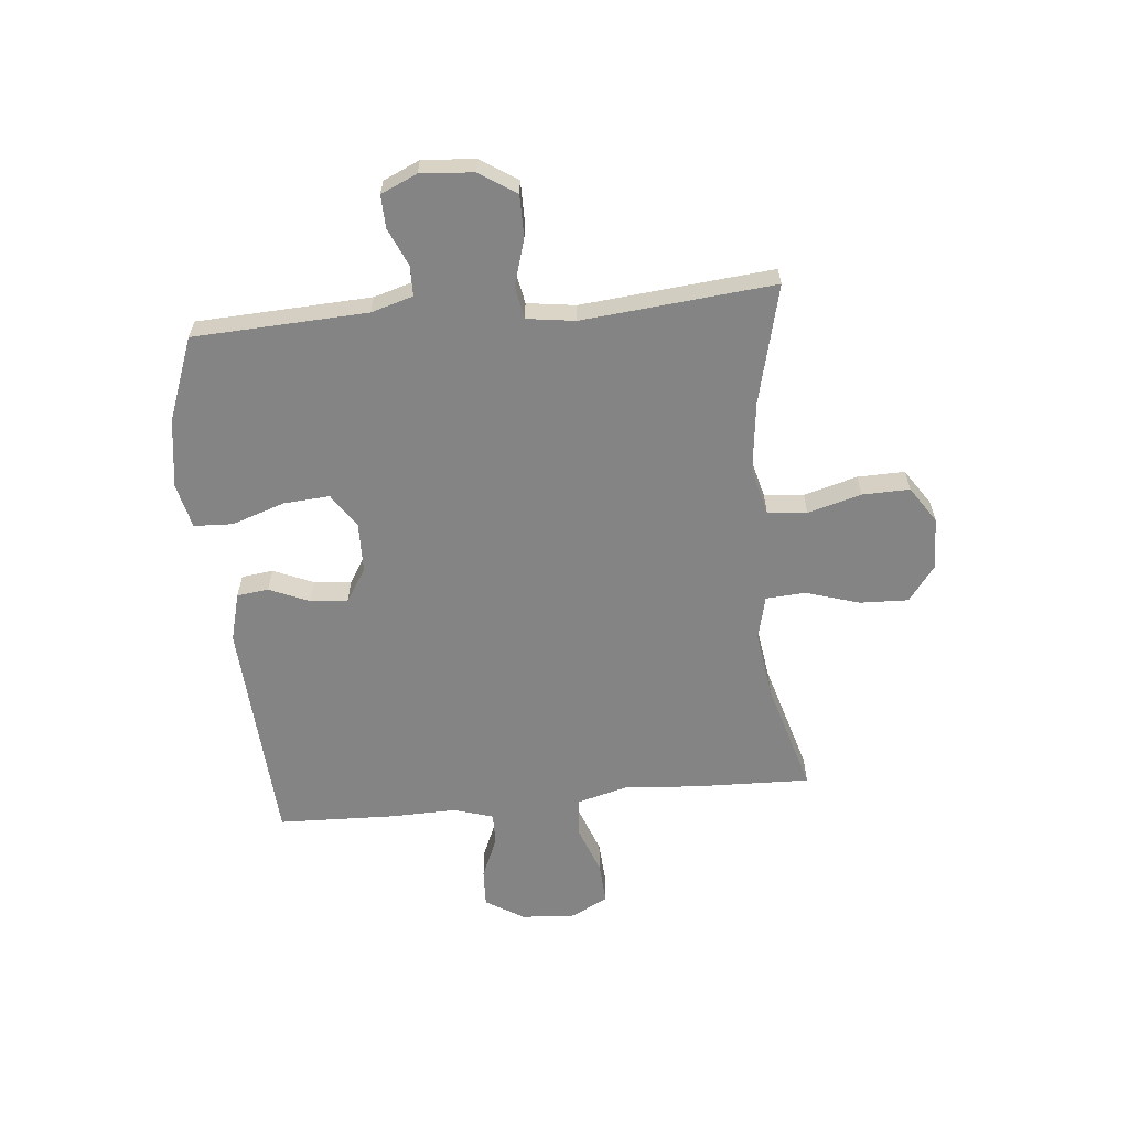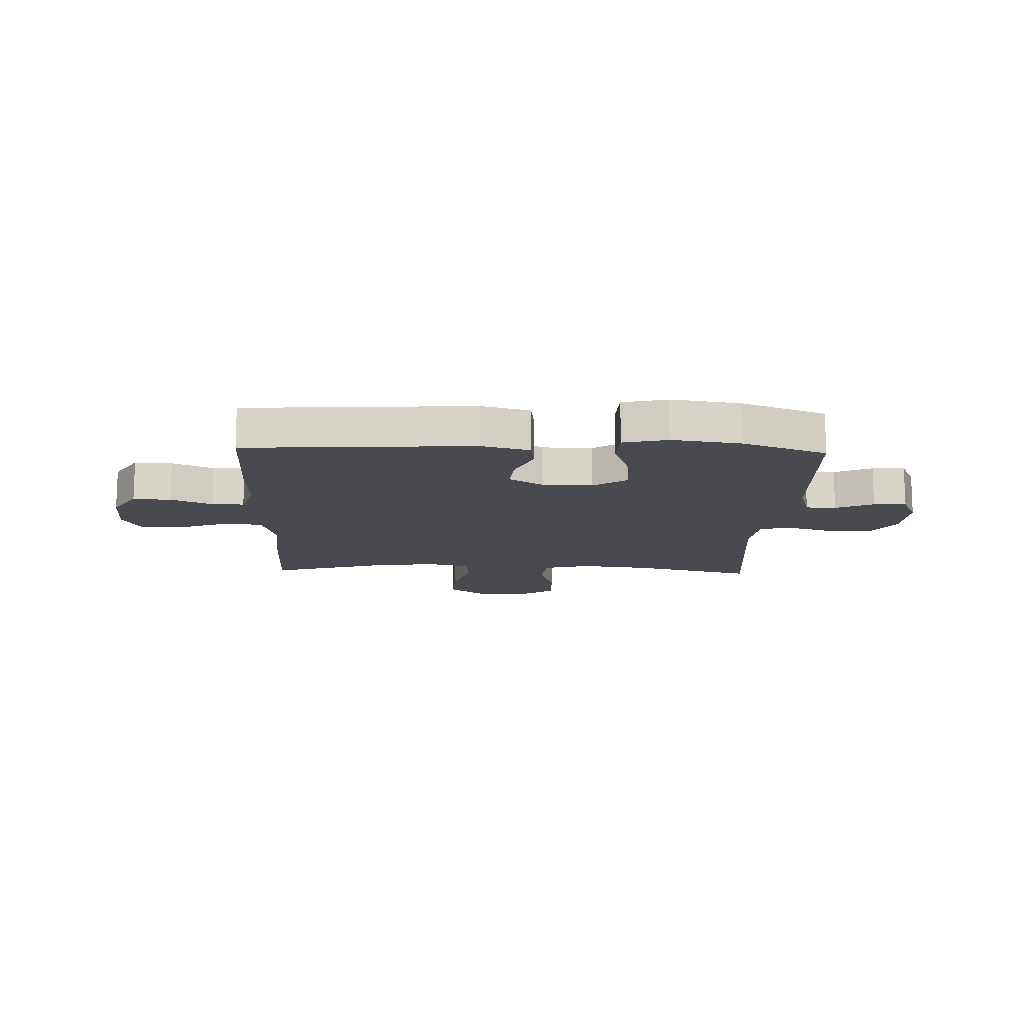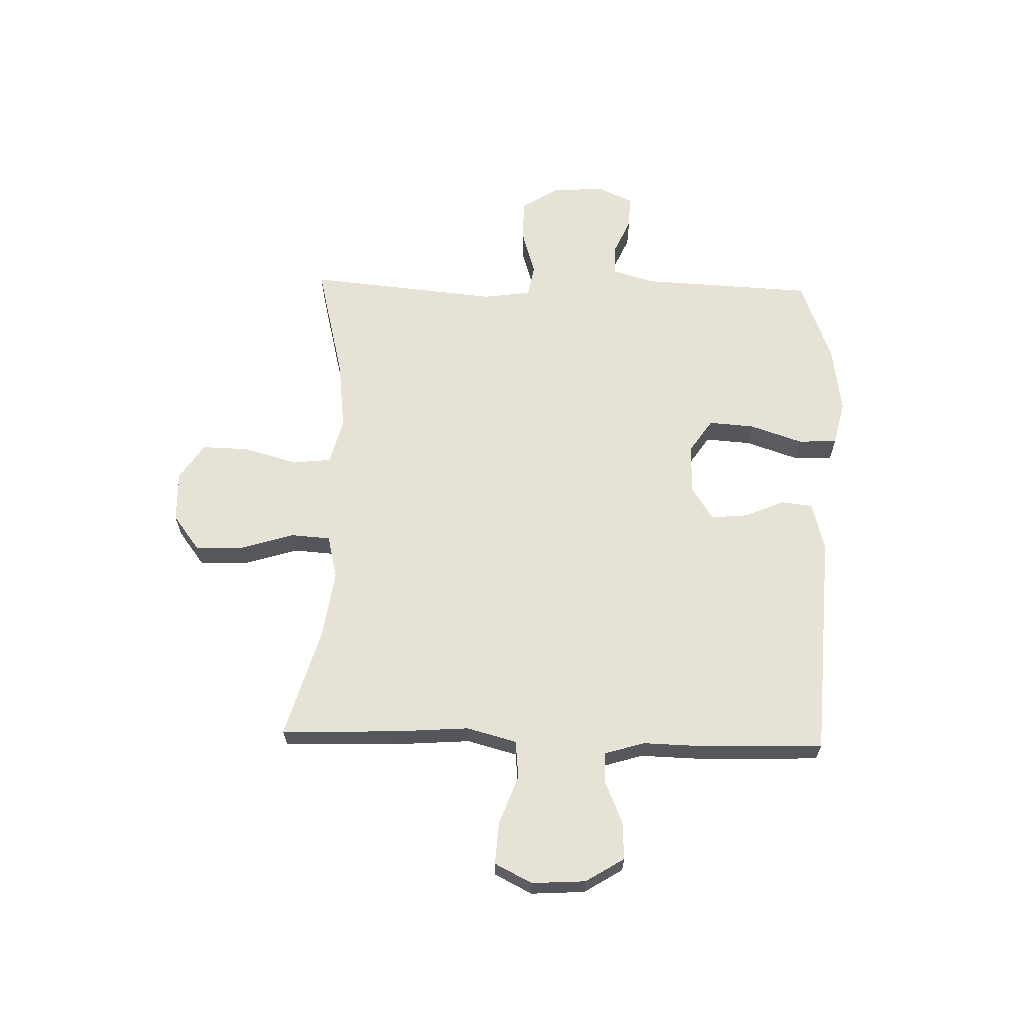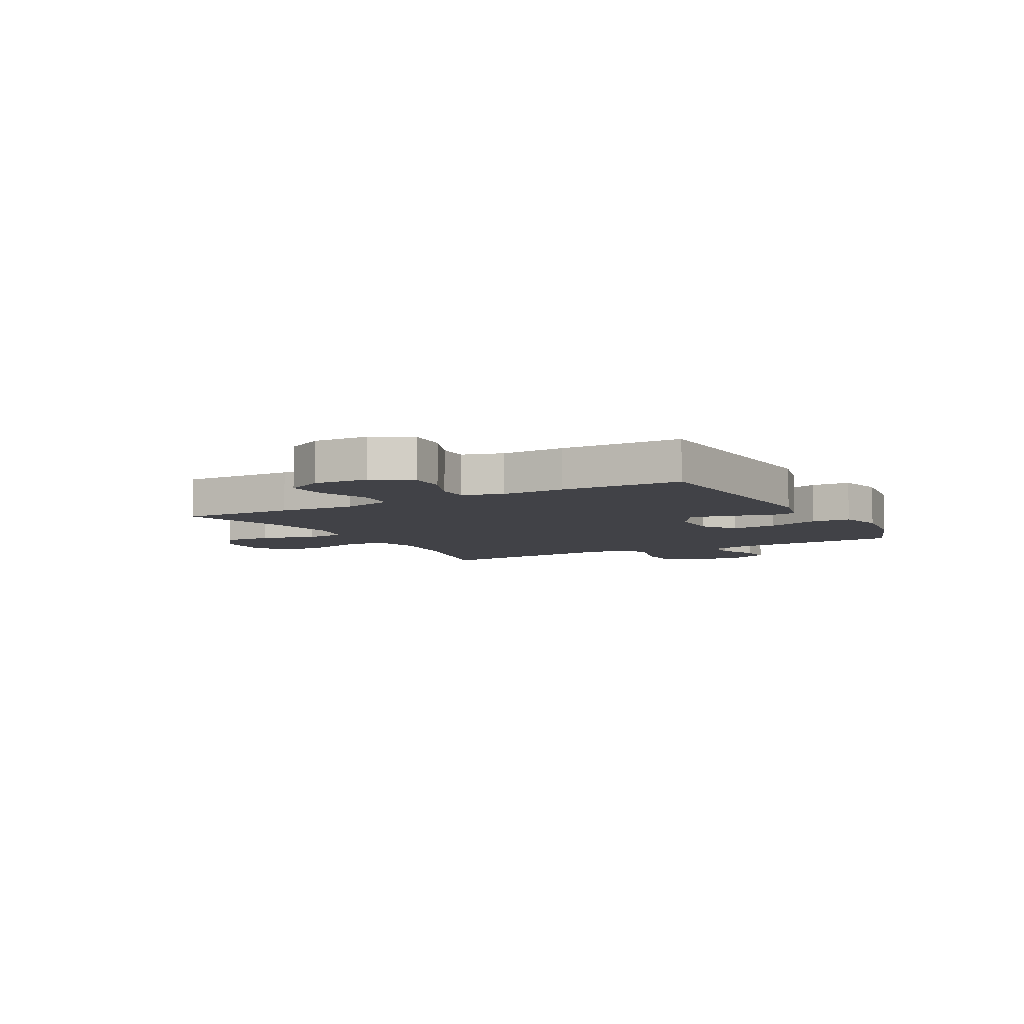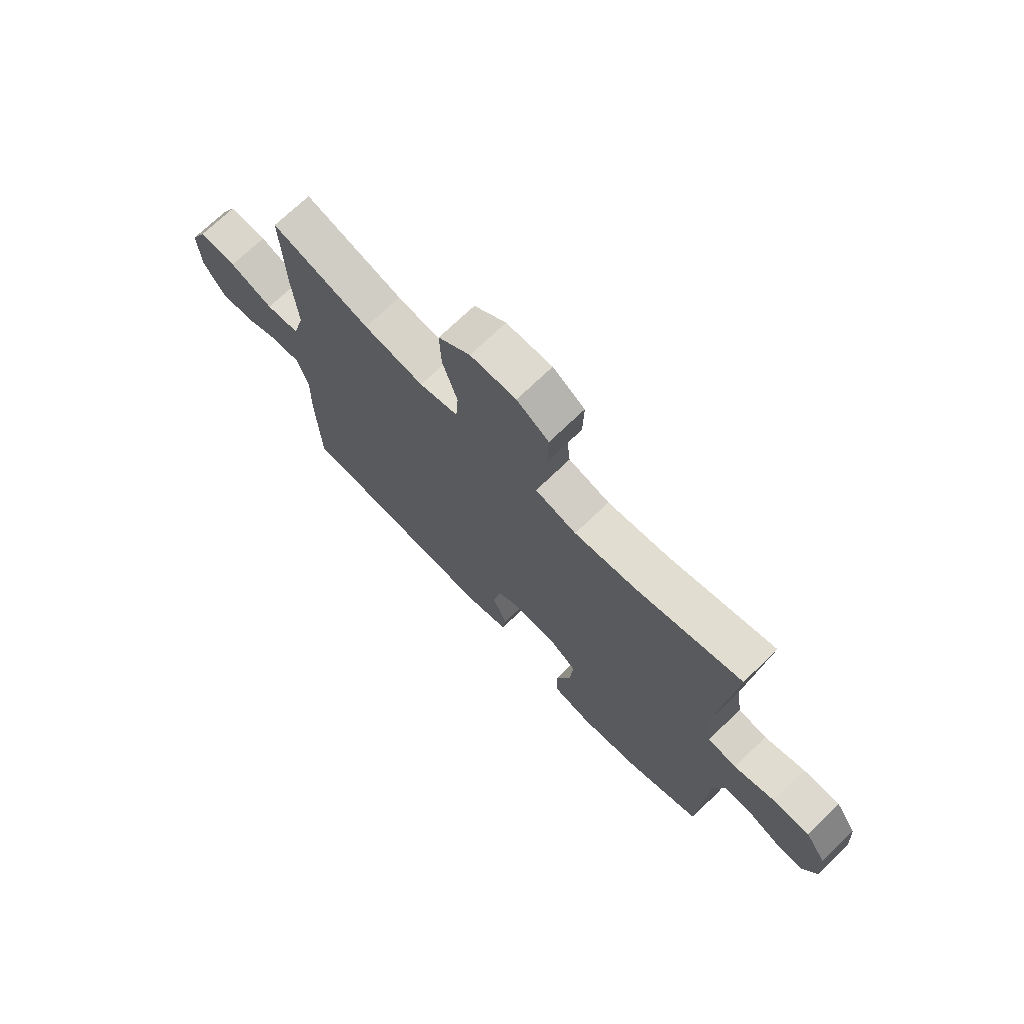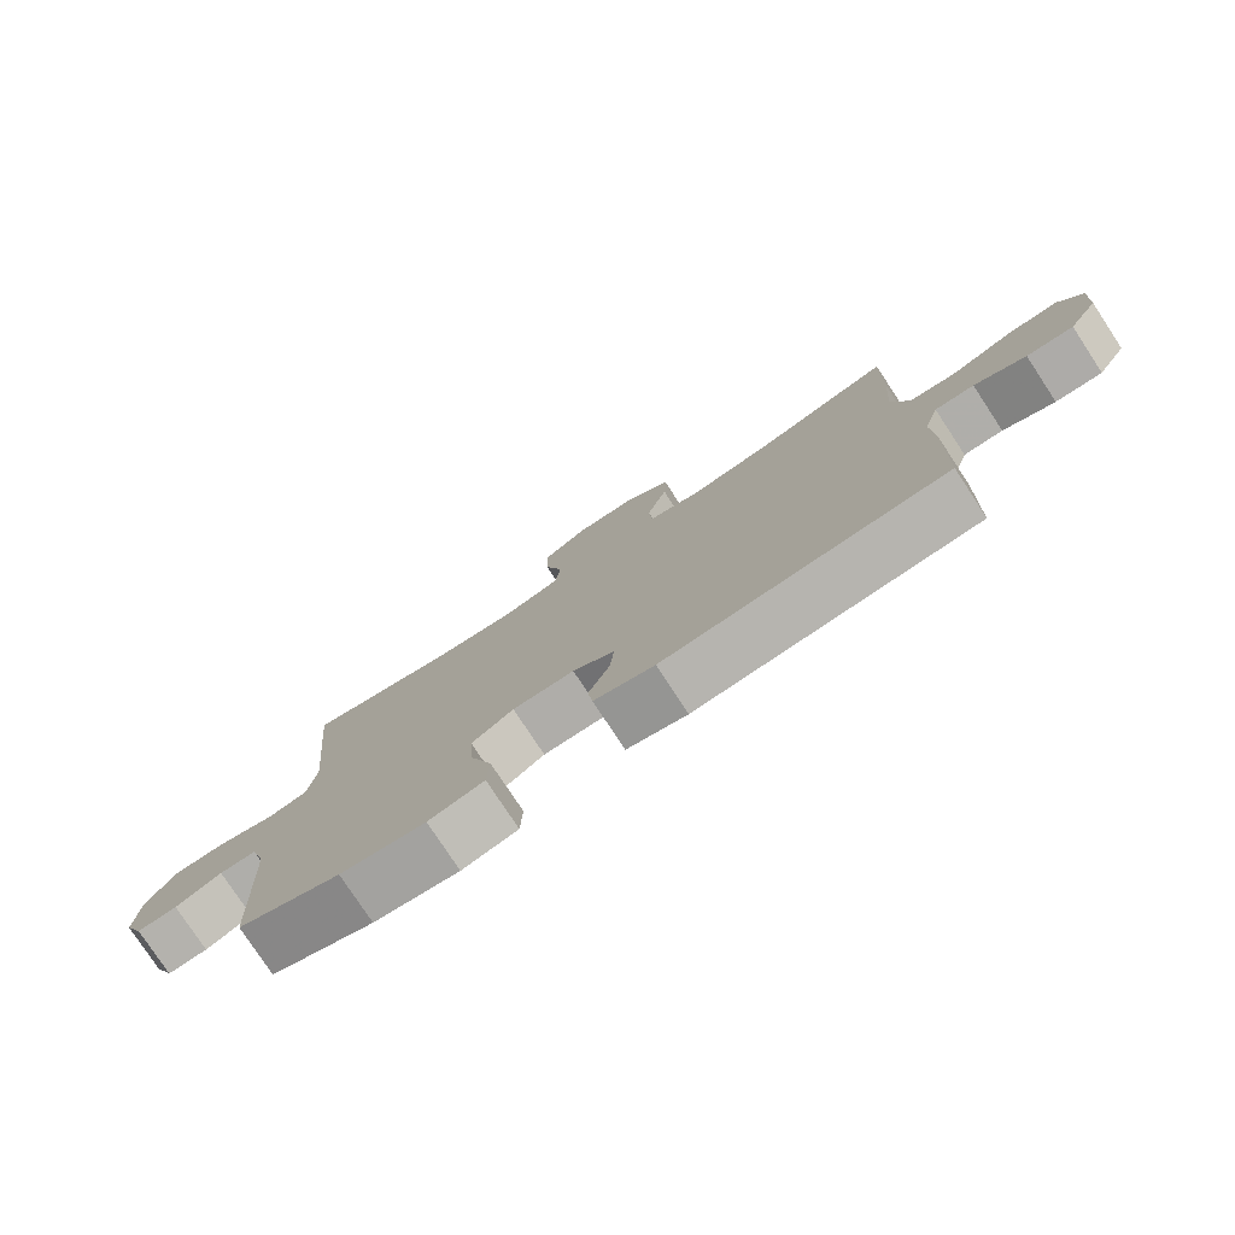
<metadata>
{"format":"obj","ext":"obj","renderer":"f3d","projection":"perspective","resolution":1024,"background":"white","views":[{"elev":-61.4,"azim":-84.5,"up":"+Y"},{"elev":-13.6,"azim":178.0,"up":"+Y"},{"elev":63.5,"azim":91.6,"up":"+Y"},{"elev":-6.8,"azim":119.2,"up":"+Y"},{"elev":71.6,"azim":-134.0,"up":"+Z"},{"elev":-78.3,"azim":33.4,"up":"+Z"}]}
</metadata>
<code>
v 0.5 0.07 -0.5
v 0.09 0.07 -0.525
v 0.002 0.07 -0.502
v -0.005 0.07 -0.445
v 0.026 0.07 -0.373
v 0.032 0.07 -0.306
v -0.029 0.07 -0.268
v -0.119 0.07 -0.266
v -0.18 0.07 -0.307
v -0.174 0.07 -0.39
v -0.142 0.07 -0.485
v -0.145 0.07 -0.555
v -0.226 0.07 -0.574
v -0.35 0.07 -0.556
v -0.5 0.07 -0.5
v -0.515 0.07 -0.188
v -0.537 0.07 -0.113
v -0.591 0.07 -0.112
v -0.659 0.07 -0.142
v -0.718 0.07 -0.144
v -0.747 0.07 -0.079
v -0.74 0.07 0.016
v -0.697 0.07 0.082
v -0.621 0.07 0.082
v -0.538 0.07 0.057
v -0.479 0.07 0.068
v -0.467 0.07 0.155
v -0.5 0.07 0.5
v -0.285 0.07 0.447
v -0.158 0.07 0.432
v -0.074 0.07 0.454
v -0.067 0.07 0.525
v -0.094 0.07 0.621
v -0.096 0.07 0.706
v -0.031 0.07 0.749
v 0.062 0.07 0.747
v 0.127 0.07 0.698
v 0.124 0.07 0.611
v 0.094 0.07 0.514
v 0.099 0.07 0.443
v 0.178 0.07 0.424
v 0.3 0.07 0.442
v 0.5 0.07 0.5
v 0.494 0.07 0.295
v 0.484 0.07 0.157
v 0.508 0.07 0.067
v 0.576 0.07 0.06
v 0.665 0.07 0.093
v 0.741 0.07 0.098
v 0.775 0.07 0.031
v 0.769 0.07 -0.066
v 0.726 0.07 -0.135
v 0.658 0.07 -0.132
v 0.583 0.07 -0.1
v 0.526 0.07 -0.099
v 0.504 0.07 -0.171
v 0.507 0.07 -0.284
v 0.5 0 -0.5
v 0.09 0 -0.525
v 0.002 0 -0.502
v -0.005 0 -0.445
v 0.026 0 -0.373
v 0.032 0 -0.306
v -0.029 0 -0.268
v -0.119 0 -0.266
v -0.18 0 -0.307
v -0.174 0 -0.39
v -0.142 0 -0.485
v -0.145 0 -0.555
v -0.226 0 -0.574
v -0.35 0 -0.556
v -0.5 0 -0.5
v -0.515 0 -0.188
v -0.537 0 -0.113
v -0.591 0 -0.112
v -0.659 0 -0.142
v -0.718 0 -0.144
v -0.747 0 -0.079
v -0.74 0 0.016
v -0.697 0 0.082
v -0.621 0 0.082
v -0.538 0 0.057
v -0.479 0 0.068
v -0.467 0 0.155
v -0.5 0 0.5
v -0.285 0 0.447
v -0.158 0 0.432
v -0.074 0 0.454
v -0.067 0 0.525
v -0.094 0 0.621
v -0.096 0 0.706
v -0.031 0 0.749
v 0.062 0 0.747
v 0.127 0 0.698
v 0.124 0 0.611
v 0.094 0 0.514
v 0.099 0 0.443
v 0.178 0 0.424
v 0.3 0 0.442
v 0.5 0 0.5
v 0.494 0 0.295
v 0.484 0 0.157
v 0.508 0 0.067
v 0.576 0 0.06
v 0.665 0 0.093
v 0.741 0 0.098
v 0.775 0 0.031
v 0.769 0 -0.066
v 0.726 0 -0.135
v 0.658 0 -0.132
v 0.583 0 -0.1
v 0.526 0 -0.099
v 0.504 0 -0.171
v 0.507 0 -0.284
f 3 4 5
f 2 3 5
f 1 2 5
f 57 1 5
f 56 57 5
f 55 56 5 6
f 52 53 54
f 51 52 54
f 50 51 54
f 49 50 54
f 48 49 54
f 47 48 54
f 46 47 54 55
f 55 6 7
f 46 55 7
f 45 46 7
f 45 7 8
f 44 45 8
f 43 44 8
f 42 43 8
f 37 38 39
f 36 37 39
f 35 36 39
f 34 35 39
f 33 34 39
f 32 33 39
f 31 32 39 40
f 30 31 40 41
f 27 28 29
f 26 27 29 30
f 23 24 25
f 22 23 25
f 21 22 25
f 20 21 25
f 19 20 25
f 18 19 25
f 17 18 25 26
f 26 30 41
f 17 26 41
f 16 17 41
f 14 15 16
f 13 14 16
f 12 13 16
f 11 12 16
f 10 11 16
f 42 8 9
f 41 42 9
f 16 41 9
f 9 10 16
f 62 61 60
f 62 60 59
f 62 59 58
f 62 58 114
f 62 114 113
f 63 62 113 112
f 111 110 109
f 111 109 108
f 111 108 107
f 111 107 106
f 111 106 105
f 111 105 104
f 112 111 104 103
f 64 63 112
f 64 112 103
f 64 103 102
f 65 64 102
f 65 102 101
f 65 101 100
f 65 100 99
f 96 95 94
f 96 94 93
f 96 93 92
f 96 92 91
f 96 91 90
f 96 90 89
f 97 96 89 88
f 98 97 88 87
f 86 85 84
f 87 86 84 83
f 82 81 80
f 82 80 79
f 82 79 78
f 82 78 77
f 82 77 76
f 82 76 75
f 83 82 75 74
f 98 87 83
f 98 83 74
f 98 74 73
f 73 72 71
f 73 71 70
f 73 70 69
f 73 69 68
f 73 68 67
f 66 65 99
f 66 99 98
f 66 98 73
f 73 67 66
f 1 58 59 2
f 2 59 60 3
f 3 60 61 4
f 4 61 62 5
f 5 62 63 6
f 6 63 64 7
f 7 64 65 8
f 8 65 66 9
f 9 66 67 10
f 10 67 68 11
f 11 68 69 12
f 12 69 70 13
f 13 70 71 14
f 14 71 72 15
f 15 72 73 16
f 16 73 74 17
f 17 74 75 18
f 18 75 76 19
f 19 76 77 20
f 20 77 78 21
f 21 78 79 22
f 22 79 80 23
f 23 80 81 24
f 24 81 82 25
f 25 82 83 26
f 26 83 84 27
f 27 84 85 28
f 28 85 86 29
f 29 86 87 30
f 30 87 88 31
f 31 88 89 32
f 32 89 90 33
f 33 90 91 34
f 34 91 92 35
f 35 92 93 36
f 36 93 94 37
f 37 94 95 38
f 38 95 96 39
f 39 96 97 40
f 40 97 98 41
f 41 98 99 42
f 42 99 100 43
f 43 100 101 44
f 44 101 102 45
f 45 102 103 46
f 46 103 104 47
f 47 104 105 48
f 48 105 106 49
f 49 106 107 50
f 50 107 108 51
f 51 108 109 52
f 52 109 110 53
f 53 110 111 54
f 54 111 112 55
f 55 112 113 56
f 56 113 114 57
f 57 114 58 1

</code>
